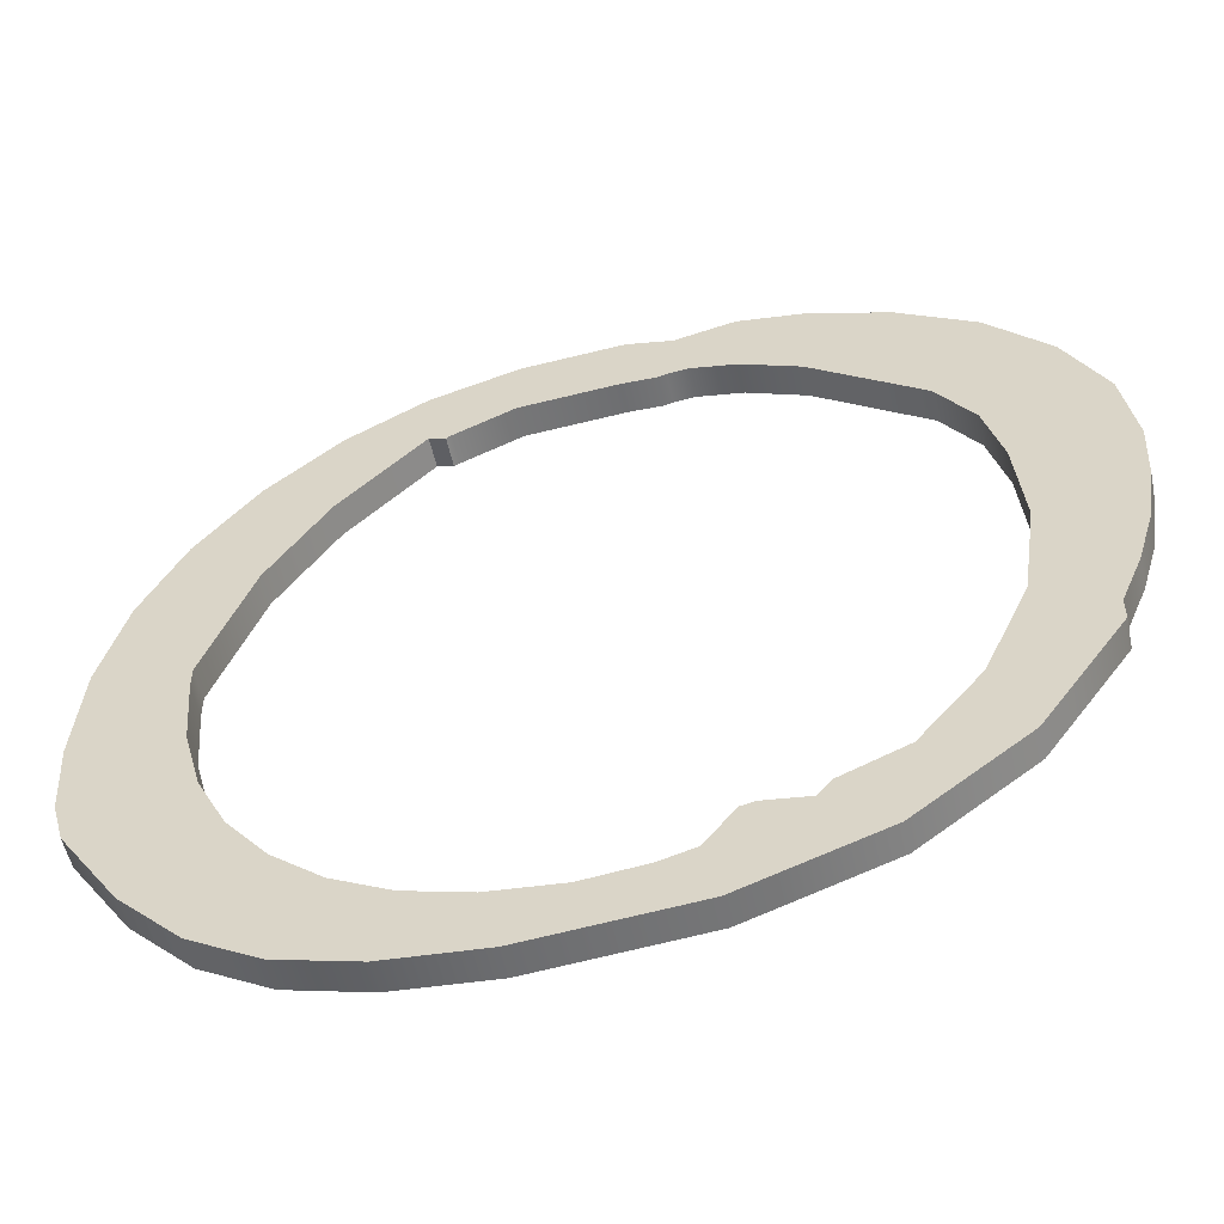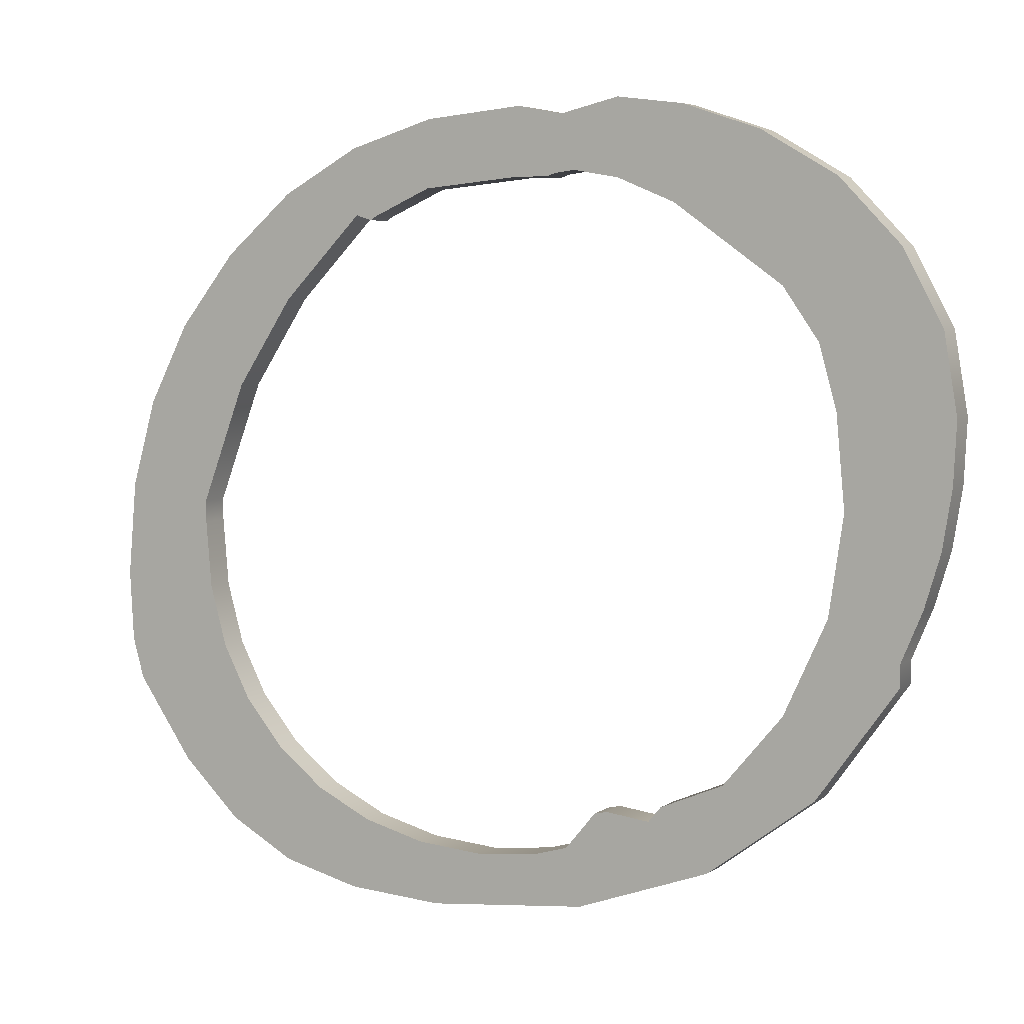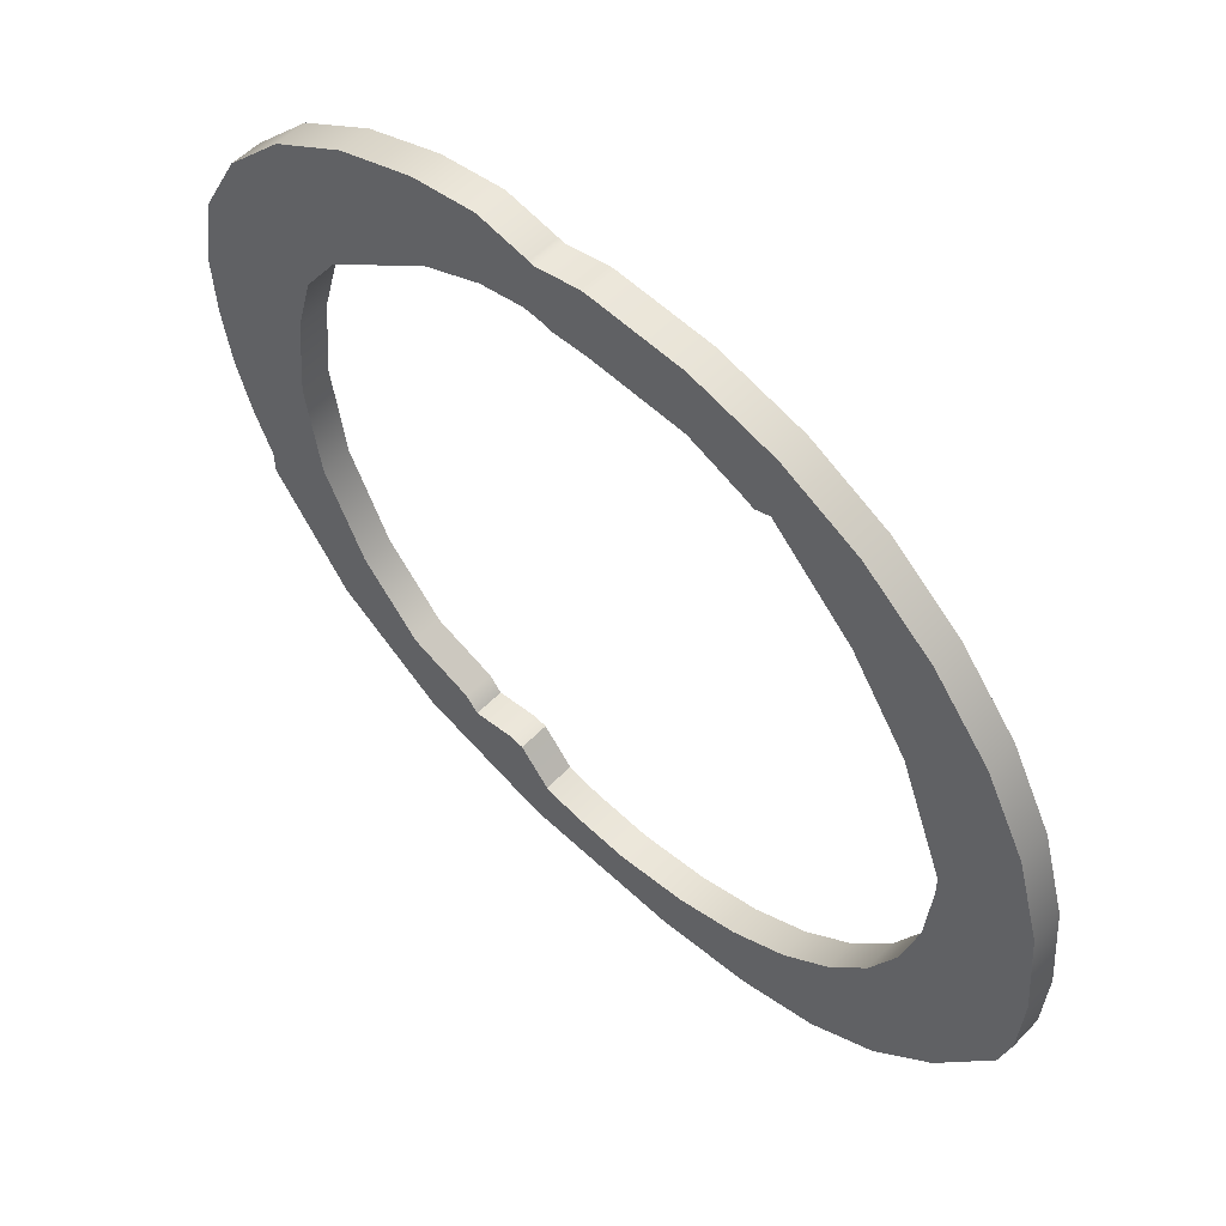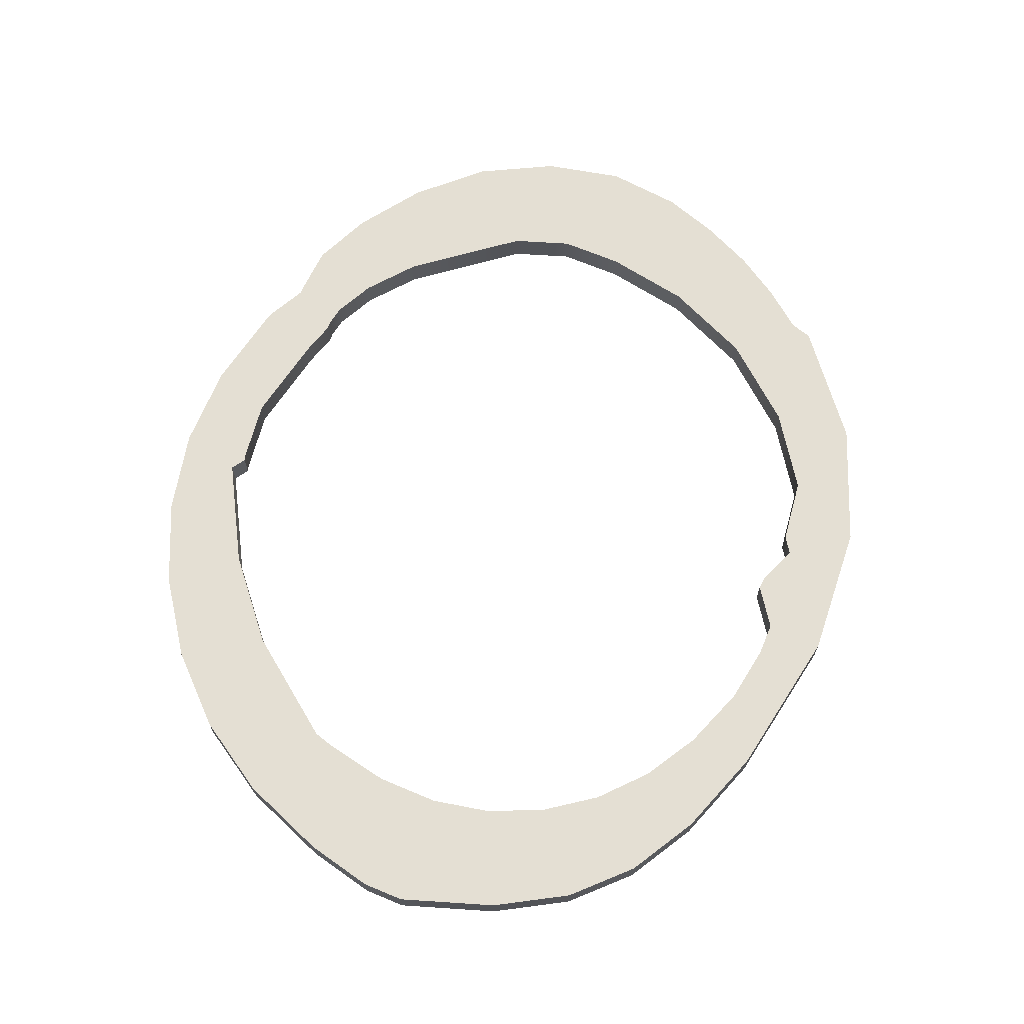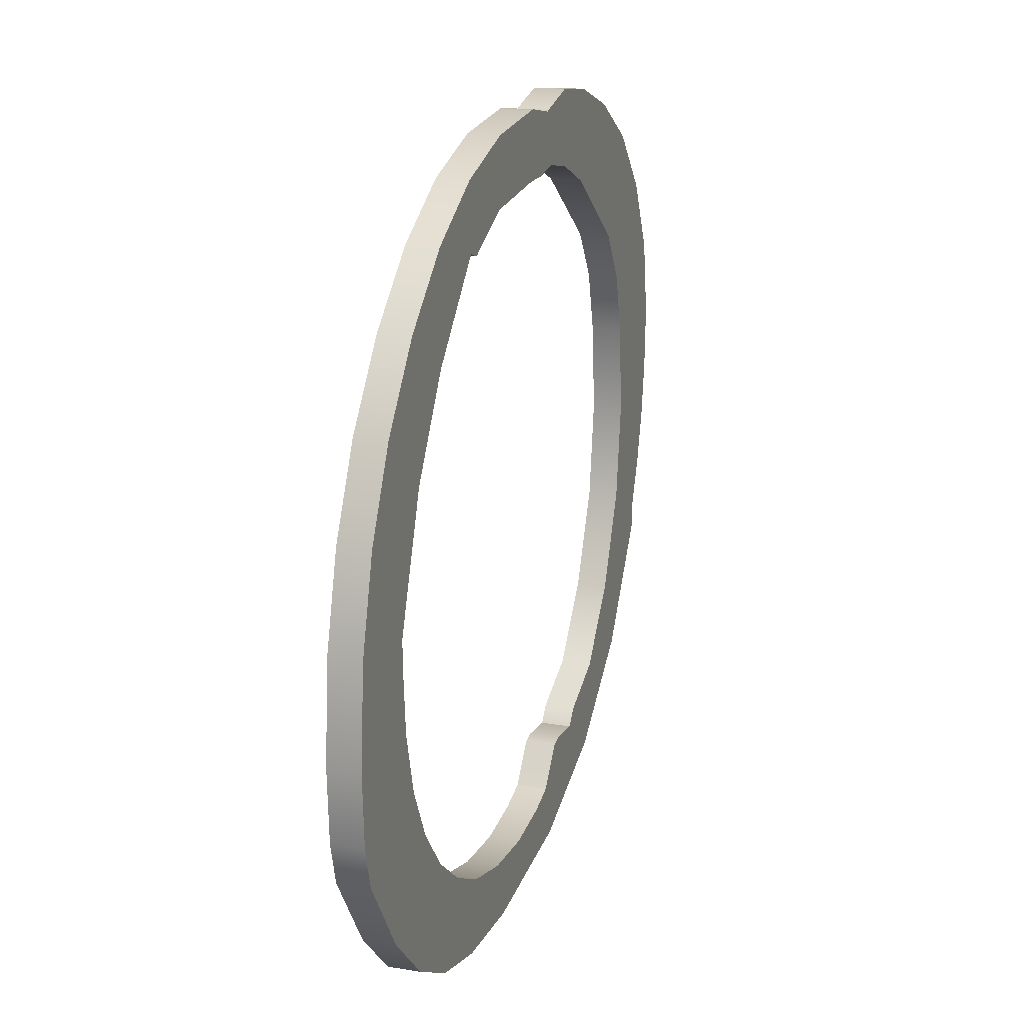
<metadata>
{"format":"obj","ext":"obj","renderer":"f3d","projection":"perspective","resolution":1024,"background":"white","views":[{"elev":-53.5,"azim":-167.9,"up":"+Z"},{"elev":5.1,"azim":-152.1,"up":"+Z"},{"elev":54.4,"azim":42.6,"up":"+Z"},{"elev":66.7,"azim":128.5,"up":"+Y"},{"elev":18.1,"azim":107.7,"up":"+Z"}]}
</metadata>
<code>
o mesh2/mesh2-geometry#mesh2-geometry
v 0.4328 -0.4682 -0.2091
v 0.4316 -0.4682 -0.2072
v 0.4316 -0.4682 -0.2075
v 0.4317 -0.4682 -0.2017
v 0.4316 -0.4677 -0.2075
v 0.4328 -0.4677 -0.2091
v 0.4324 -0.4682 -0.2052
v 0.4313 -0.4682 -0.2064
v 0.4316 -0.4677 -0.2072
v 0.4343 -0.4682 -0.2103
v 0.4326 -0.4682 -0.2066
v 0.4325 -0.4682 -0.2008
v 0.4311 -0.4682 -0.2028
v 0.4317 -0.4677 -0.2017
v 0.4343 -0.4677 -0.2103
v 0.4333 -0.4682 -0.208
v 0.4324 -0.4677 -0.2052
v 0.4325 -0.4682 -0.2039
v 0.4311 -0.4682 -0.2057
v 0.4311 -0.4677 -0.2028
v 0.4313 -0.4677 -0.2064
v 0.4333 -0.4677 -0.208
v 0.4363 -0.4682 -0.211
v 0.4341 -0.4682 -0.209
v 0.4326 -0.4677 -0.2066
v 0.4325 -0.4677 -0.2039
v 0.4328 -0.4682 -0.203
v 0.4325 -0.4677 -0.2008
v 0.4309 -0.4682 -0.2048
v 0.4309 -0.4677 -0.2039
v 0.4341 -0.4677 -0.209
v 0.4363 -0.4677 -0.211
v 0.435 -0.4682 -0.2094
v 0.4328 -0.4677 -0.203
v 0.4336 -0.4682 -0.2002
v 0.4336 -0.4677 -0.2002
v 0.4309 -0.4682 -0.2039
v 0.4311 -0.4677 -0.2057
v 0.4309 -0.4677 -0.2048
v 0.435 -0.4677 -0.2094
v 0.4386 -0.4682 -0.2112
v 0.4352 -0.4682 -0.2096
v 0.4333 -0.4677 -0.2022
v 0.4333 -0.4682 -0.2022
v 0.4352 -0.4677 -0.2096
v 0.4386 -0.4677 -0.2112
v 0.4365 -0.4682 -0.2101
v 0.4359 -0.4682 -0.2096
v 0.4349 -0.4682 -0.2011
v 0.4348 -0.4677 -0.1998
v 0.4359 -0.4677 -0.2096
v 0.4365 -0.4677 -0.2101
v 0.44 -0.4682 -0.2111
v 0.4363 -0.4682 -0.2099
v 0.437 -0.4682 -0.2103
v 0.4361 -0.4682 -0.2096
v 0.4349 -0.4677 -0.2011
v 0.4348 -0.4682 -0.1998
v 0.4361 -0.4677 -0.2096
v 0.4363 -0.4677 -0.2099
v 0.437 -0.4677 -0.2103
v 0.44 -0.4677 -0.2111
v 0.4389 -0.4682 -0.2103
v 0.4379 -0.4682 -0.2104
v 0.4357 -0.4682 -0.1997
v 0.4357 -0.4677 -0.1997
v 0.4379 -0.4677 -0.2104
v 0.4389 -0.4677 -0.2103
v 0.4412 -0.4682 -0.2108
v 0.4398 -0.4682 -0.2101
v 0.4357 -0.4682 -0.2008
v 0.4357 -0.4677 -0.2008
v 0.4398 -0.4677 -0.2101
v 0.4412 -0.4677 -0.2108
v 0.4406 -0.4682 -0.2097
v 0.4364 -0.4682 -0.2006
v 0.4365 -0.4677 -0.1998
v 0.4364 -0.4677 -0.2006
v 0.4406 -0.4677 -0.2097
v 0.4421 -0.4682 -0.2103
v 0.4413 -0.4682 -0.2091
v 0.4365 -0.4682 -0.1998
v 0.4413 -0.4677 -0.2091
v 0.4421 -0.4677 -0.2103
v 0.4367 -0.4682 -0.2007
v 0.4366 -0.4677 -0.1999
v 0.4367 -0.4677 -0.2007
v 0.443 -0.4682 -0.2094
v 0.4419 -0.4682 -0.2084
v 0.4366 -0.4682 -0.1999
v 0.4419 -0.4677 -0.2084
v 0.443 -0.4677 -0.2094
v 0.4423 -0.4682 -0.2076
v 0.4372 -0.4682 -0.1997
v 0.4372 -0.4677 -0.1997
v 0.4368 -0.4682 -0.2007
v 0.4423 -0.4677 -0.2076
v 0.4438 -0.4677 -0.2082
v 0.4425 -0.4682 -0.2068
v 0.4368 -0.4677 -0.2007
v 0.4425 -0.4677 -0.2068
v 0.4438 -0.4682 -0.2082
v 0.4436 -0.4677 -0.204
v 0.4426 -0.4682 -0.2058
v 0.4373 -0.4682 -0.2007
v 0.4373 -0.4677 -0.1997
v 0.4373 -0.4677 -0.2007
v 0.4426 -0.4677 -0.2058
v 0.444 -0.4677 -0.2077
v 0.4436 -0.4682 -0.204
v 0.443 -0.4677 -0.2028
v 0.4439 -0.4677 -0.2052
v 0.4426 -0.4682 -0.2054
v 0.4373 -0.4682 -0.1997
v 0.444 -0.4682 -0.2077
v 0.443 -0.4682 -0.2028
v 0.4439 -0.4682 -0.2052
v 0.4387 -0.4682 -0.2008
v 0.4387 -0.4677 -0.1999
v 0.4426 -0.4677 -0.2054
v 0.4441 -0.4677 -0.2066
v 0.4441 -0.4682 -0.2066
v 0.4421 -0.4682 -0.2017
v 0.4387 -0.4682 -0.1999
v 0.4387 -0.4677 -0.2008
v 0.4421 -0.4677 -0.2017
v 0.4419 -0.4682 -0.2037
v 0.4399 -0.4682 -0.2002
v 0.4399 -0.4677 -0.2002
v 0.4396 -0.4682 -0.2012
v 0.4419 -0.4677 -0.2037
v 0.4411 -0.4682 -0.2024
v 0.4411 -0.4682 -0.2009
v 0.4396 -0.4677 -0.2012
v 0.4411 -0.4677 -0.2024
v 0.4411 -0.4677 -0.2009
v 0.4397 -0.4682 -0.2013
v 0.4397 -0.4677 -0.2013
v 0.4399 -0.4682 -0.2012
v 0.4399 -0.4677 -0.2012
f 1 2 3
f 2 1 4
f 3 2 1
f 4 1 2
f 2 5 3
f 3 5 2
f 3 6 1
f 1 6 3
f 4 1 7
f 7 1 4
f 4 8 2
f 2 8 4
f 5 2 9
f 9 2 5
f 6 3 5
f 5 3 6
f 6 10 1
f 1 10 6
f 7 1 11
f 11 1 7
f 7 12 4
f 4 12 7
f 13 8 4
f 4 8 13
f 8 9 2
f 2 9 8
f 9 14 5
f 5 14 9
f 5 14 6
f 6 14 5
f 10 6 15
f 15 6 10
f 16 1 10
f 10 1 16
f 11 1 16
f 16 1 11
f 11 17 7
f 7 17 11
f 12 7 18
f 18 7 12
f 12 14 4
f 4 14 12
f 13 19 8
f 8 19 13
f 4 20 13
f 13 20 4
f 9 8 21
f 21 8 9
f 21 14 9
f 9 14 21
f 6 14 17
f 17 14 6
f 6 22 15
f 15 22 6
f 15 23 10
f 10 23 15
f 16 10 24
f 24 10 16
f 16 25 11
f 11 25 16
f 17 11 25
f 25 11 17
f 26 7 17
f 17 7 26
f 7 26 18
f 18 26 7
f 12 18 27
f 27 18 12
f 14 12 28
f 28 12 14
f 20 4 14
f 14 4 20
f 13 29 19
f 19 29 13
f 19 21 8
f 8 21 19
f 30 13 20
f 20 13 30
f 21 20 14
f 14 20 21
f 28 17 14
f 14 17 28
f 6 17 25
f 25 17 6
f 6 25 22
f 22 25 6
f 15 22 31
f 31 22 15
f 23 15 32
f 32 15 23
f 33 10 23
f 23 10 33
f 24 10 33
f 33 10 24
f 24 22 16
f 16 22 24
f 25 16 22
f 22 16 25
f 17 28 26
f 26 28 17
f 34 18 26
f 26 18 34
f 18 34 27
f 27 34 18
f 12 27 35
f 35 27 12
f 12 36 28
f 28 36 12
f 29 13 37
f 37 13 29
f 29 38 19
f 19 38 29
f 21 19 38
f 38 19 21
f 13 30 37
f 37 30 13
f 20 39 30
f 30 39 20
f 38 20 21
f 21 20 38
f 22 24 31
f 31 24 22
f 15 31 40
f 40 31 15
f 15 40 32
f 32 40 15
f 32 41 23
f 23 41 32
f 33 23 42
f 42 23 33
f 40 24 33
f 33 24 40
f 26 28 34
f 34 28 26
f 43 27 34
f 34 27 43
f 35 27 44
f 44 27 35
f 36 12 35
f 35 12 36
f 34 28 36
f 36 28 34
f 37 39 29
f 29 39 37
f 38 29 39
f 39 29 38
f 39 37 30
f 30 37 39
f 39 20 38
f 38 20 39
f 24 40 31
f 31 40 24
f 32 40 45
f 45 40 32
f 41 32 46
f 46 32 41
f 47 23 41
f 41 23 47
f 42 23 48
f 48 23 42
f 42 40 33
f 33 40 42
f 27 43 44
f 44 43 27
f 34 36 43
f 43 36 34
f 35 44 49
f 49 44 35
f 35 50 36
f 36 50 35
f 40 42 45
f 45 42 40
f 32 45 51
f 51 45 32
f 32 52 46
f 46 52 32
f 46 53 41
f 41 53 46
f 54 23 47
f 47 23 54
f 47 41 55
f 55 41 47
f 48 23 56
f 56 23 48
f 51 42 48
f 48 42 51
f 43 49 44
f 44 49 43
f 43 36 57
f 57 36 43
f 35 49 58
f 58 49 35
f 50 35 58
f 58 35 50
f 57 36 50
f 50 36 57
f 42 51 45
f 45 51 42
f 32 51 59
f 59 51 32
f 32 60 52
f 52 60 32
f 46 52 61
f 61 52 46
f 53 46 62
f 62 46 53
f 63 41 53
f 53 41 63
f 56 23 54
f 54 23 56
f 47 60 54
f 54 60 47
f 55 41 64
f 64 41 55
f 61 47 55
f 55 47 61
f 59 48 56
f 56 48 59
f 48 59 51
f 51 59 48
f 49 43 57
f 57 43 49
f 58 49 65
f 65 49 58
f 58 66 50
f 50 66 58
f 57 50 66
f 66 50 57
f 32 59 60
f 60 59 32
f 60 47 52
f 52 47 60
f 47 61 52
f 52 61 47
f 46 61 67
f 67 61 46
f 46 68 62
f 62 68 46
f 62 69 53
f 53 69 62
f 64 41 63
f 63 41 64
f 63 53 70
f 70 53 63
f 54 59 56
f 56 59 54
f 59 54 60
f 60 54 59
f 67 55 64
f 64 55 67
f 55 67 61
f 61 67 55
f 57 71 49
f 49 71 57
f 65 49 71
f 71 49 65
f 66 58 65
f 65 58 66
f 57 66 72
f 72 66 57
f 46 67 68
f 68 67 46
f 62 68 73
f 73 68 62
f 69 62 74
f 74 62 69
f 75 53 69
f 69 53 75
f 68 64 63
f 63 64 68
f 70 53 75
f 75 53 70
f 73 63 70
f 70 63 73
f 64 68 67
f 67 68 64
f 71 57 72
f 72 57 71
f 65 71 76
f 76 71 65
f 65 77 66
f 66 77 65
f 72 66 78
f 78 66 72
f 63 73 68
f 68 73 63
f 62 73 79
f 79 73 62
f 62 79 74
f 74 79 62
f 74 80 69
f 69 80 74
f 75 69 81
f 81 69 75
f 79 70 75
f 75 70 79
f 70 79 73
f 73 79 70
f 72 76 71
f 71 76 72
f 65 76 82
f 82 76 65
f 77 65 82
f 82 65 77
f 78 66 77
f 77 66 78
f 76 72 78
f 78 72 76
f 74 79 83
f 83 79 74
f 80 74 84
f 84 74 80
f 81 69 80
f 80 69 81
f 83 75 81
f 81 75 83
f 75 83 79
f 79 83 75
f 82 76 85
f 85 76 82
f 82 86 77
f 77 86 82
f 78 77 87
f 87 77 78
f 78 85 76
f 76 85 78
f 74 83 84
f 84 83 74
f 84 88 80
f 80 88 84
f 81 80 89
f 89 80 81
f 89 83 81
f 81 83 89
f 82 85 90
f 90 85 82
f 86 82 90
f 90 82 86
f 87 77 86
f 86 77 87
f 85 78 87
f 87 78 85
f 84 83 91
f 91 83 84
f 88 84 92
f 92 84 88
f 93 80 88
f 88 80 93
f 89 80 93
f 93 80 89
f 83 89 91
f 91 89 83
f 90 85 94
f 94 85 90
f 90 95 86
f 86 95 90
f 87 86 95
f 95 86 87
f 87 96 85
f 85 96 87
f 84 91 97
f 97 91 84
f 84 97 92
f 92 97 84
f 98 88 92
f 92 88 98
f 93 88 99
f 99 88 93
f 93 91 89
f 89 91 93
f 94 85 96
f 96 85 94
f 95 90 94
f 94 90 95
f 87 95 100
f 100 95 87
f 96 87 100
f 100 87 96
f 91 93 97
f 97 93 91
f 92 97 101
f 101 97 92
f 88 98 102
f 102 98 88
f 92 103 98
f 98 103 92
f 99 88 104
f 104 88 99
f 99 97 93
f 93 97 99
f 94 96 105
f 105 96 94
f 94 106 95
f 95 106 94
f 100 95 107
f 107 95 100
f 100 105 96
f 96 105 100
f 97 99 101
f 101 99 97
f 92 101 108
f 108 101 92
f 109 102 98
f 98 102 109
f 110 88 102
f 102 88 110
f 92 111 103
f 103 111 92
f 98 103 112
f 112 103 98
f 104 88 113
f 113 88 104
f 104 101 99
f 99 101 104
f 94 105 114
f 114 105 94
f 106 94 114
f 114 94 106
f 107 95 106
f 106 95 107
f 105 100 107
f 107 100 105
f 101 104 108
f 108 104 101
f 92 108 111
f 111 108 92
f 102 109 115
f 115 109 102
f 98 112 109
f 109 112 98
f 116 88 110
f 110 88 116
f 110 102 117
f 117 102 110
f 111 110 103
f 103 110 111
f 103 117 112
f 112 117 103
f 113 88 116
f 116 88 113
f 113 108 104
f 104 108 113
f 114 105 118
f 118 105 114
f 114 119 106
f 106 119 114
f 107 106 119
f 119 106 107
f 107 118 105
f 105 118 107
f 120 111 108
f 108 111 120
f 121 115 109
f 109 115 121
f 117 102 115
f 115 102 117
f 109 112 121
f 121 112 109
f 110 111 116
f 116 111 110
f 117 103 110
f 110 103 117
f 122 112 117
f 117 112 122
f 123 113 116
f 116 113 123
f 108 113 120
f 120 113 108
f 114 118 124
f 124 118 114
f 119 114 124
f 124 114 119
f 107 119 125
f 125 119 107
f 118 107 125
f 125 107 118
f 120 126 111
f 111 126 120
f 115 121 122
f 122 121 115
f 117 115 122
f 122 115 117
f 112 122 121
f 121 122 112
f 126 116 111
f 111 116 126
f 123 127 113
f 113 127 123
f 116 126 123
f 123 126 116
f 127 120 113
f 113 120 127
f 124 118 128
f 128 118 124
f 124 129 119
f 119 129 124
f 125 119 129
f 129 119 125
f 125 130 118
f 118 130 125
f 131 126 120
f 120 126 131
f 123 132 127
f 127 132 123
f 126 133 123
f 123 133 126
f 120 127 131
f 131 127 120
f 128 118 130
f 130 118 128
f 129 124 128
f 128 124 129
f 125 129 134
f 134 129 125
f 130 125 134
f 134 125 130
f 135 126 131
f 131 126 135
f 133 132 123
f 123 132 133
f 132 131 127
f 127 131 132
f 133 126 136
f 136 126 133
f 128 130 137
f 137 130 128
f 128 136 129
f 129 136 128
f 134 129 138
f 138 129 134
f 134 137 130
f 130 137 134
f 135 136 126
f 126 136 135
f 131 132 135
f 135 132 131
f 128 132 133
f 133 132 128
f 136 128 133
f 133 128 136
f 128 137 139
f 139 137 128
f 135 129 136
f 136 129 135
f 138 129 140
f 140 129 138
f 137 134 138
f 138 134 137
f 139 135 132
f 132 135 139
f 128 139 132
f 132 139 128
f 138 139 137
f 137 139 138
f 140 129 135
f 135 129 140
f 139 138 140
f 140 138 139
f 135 139 140
f 140 139 135

</code>
